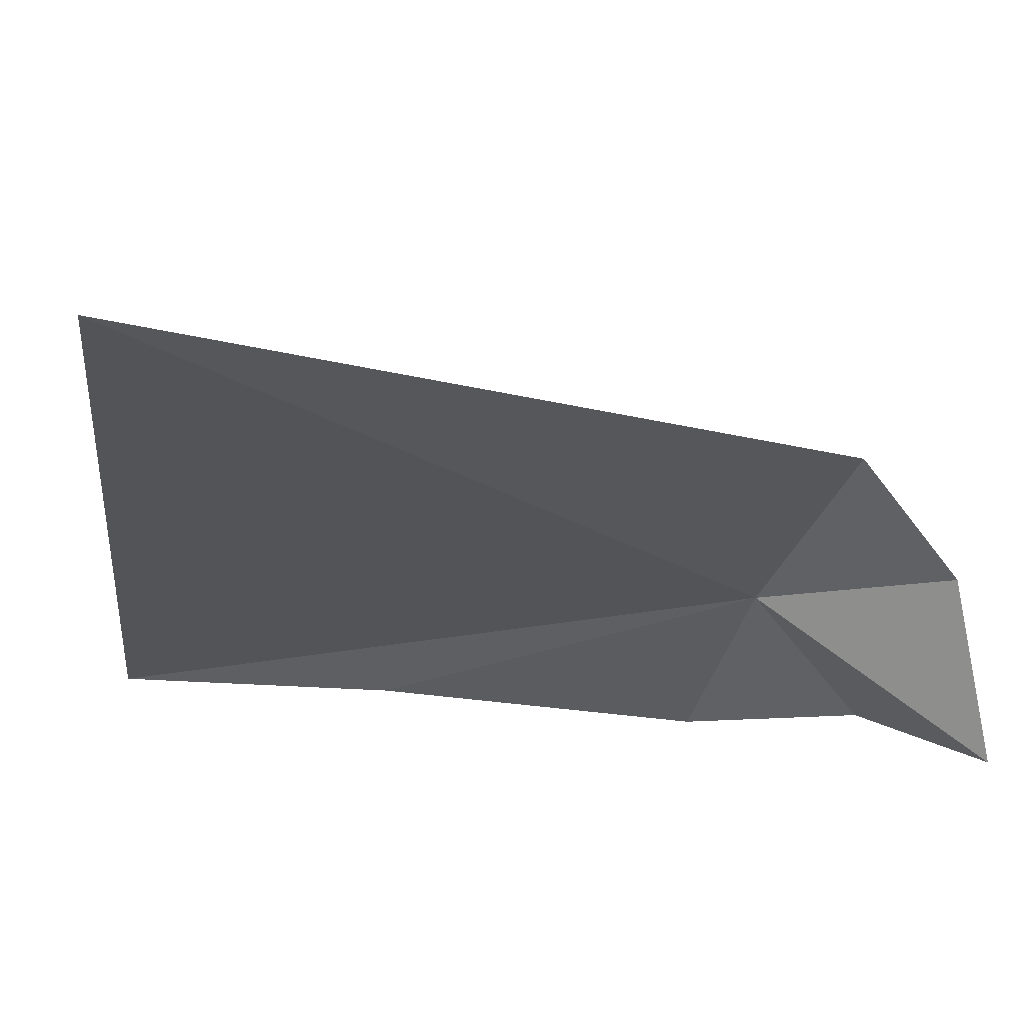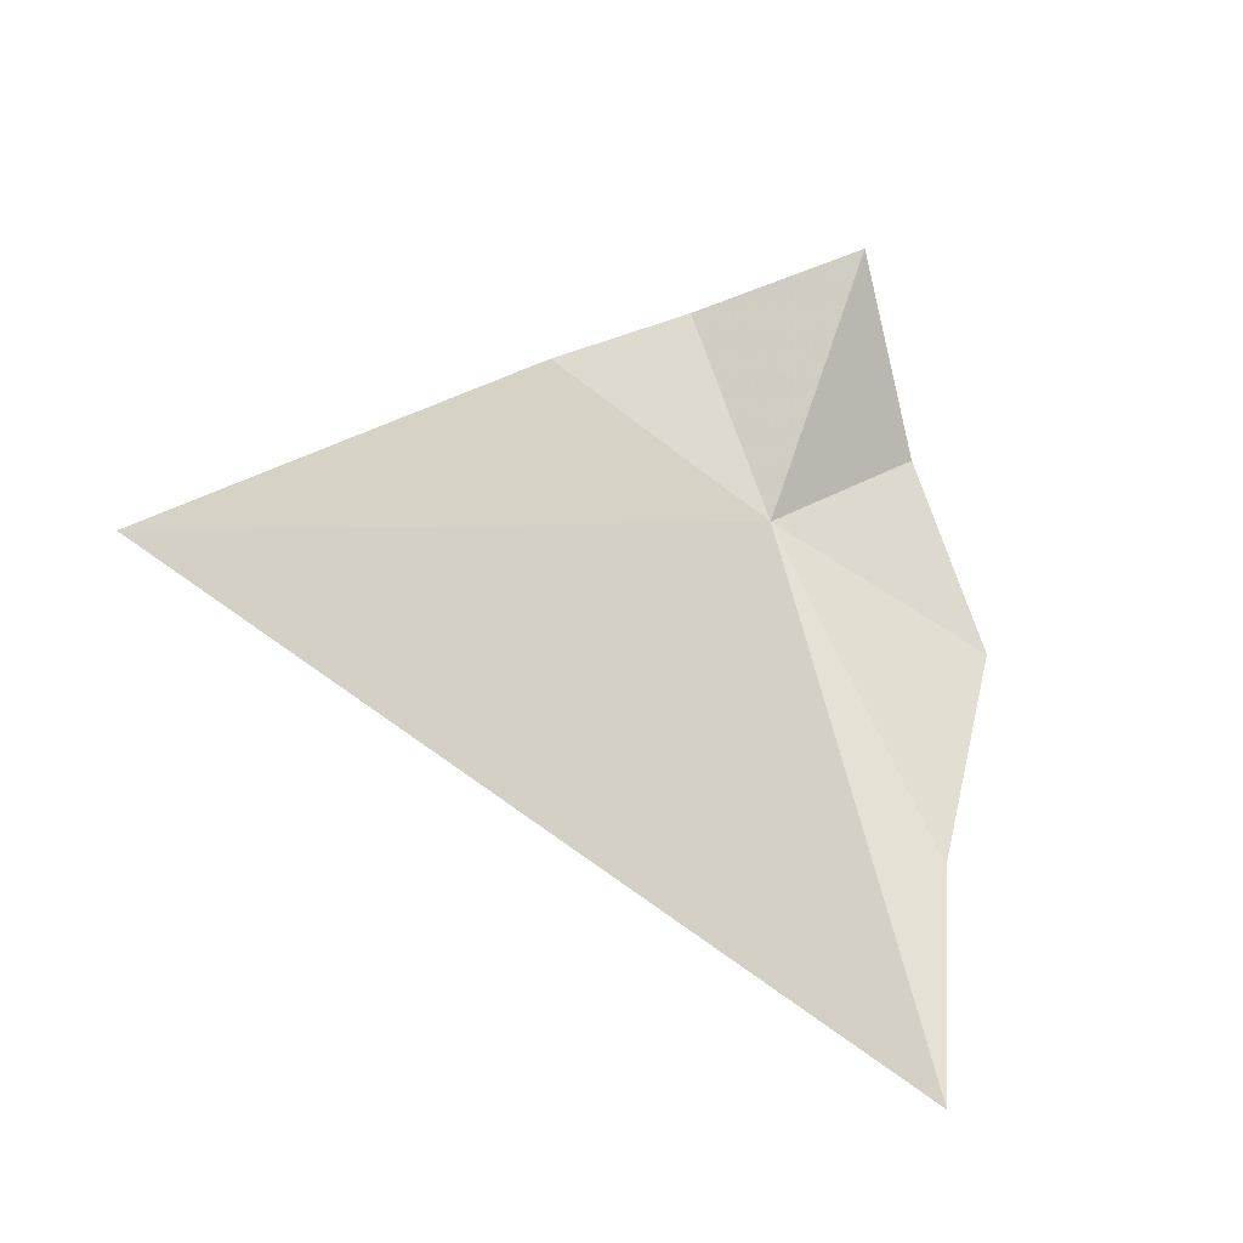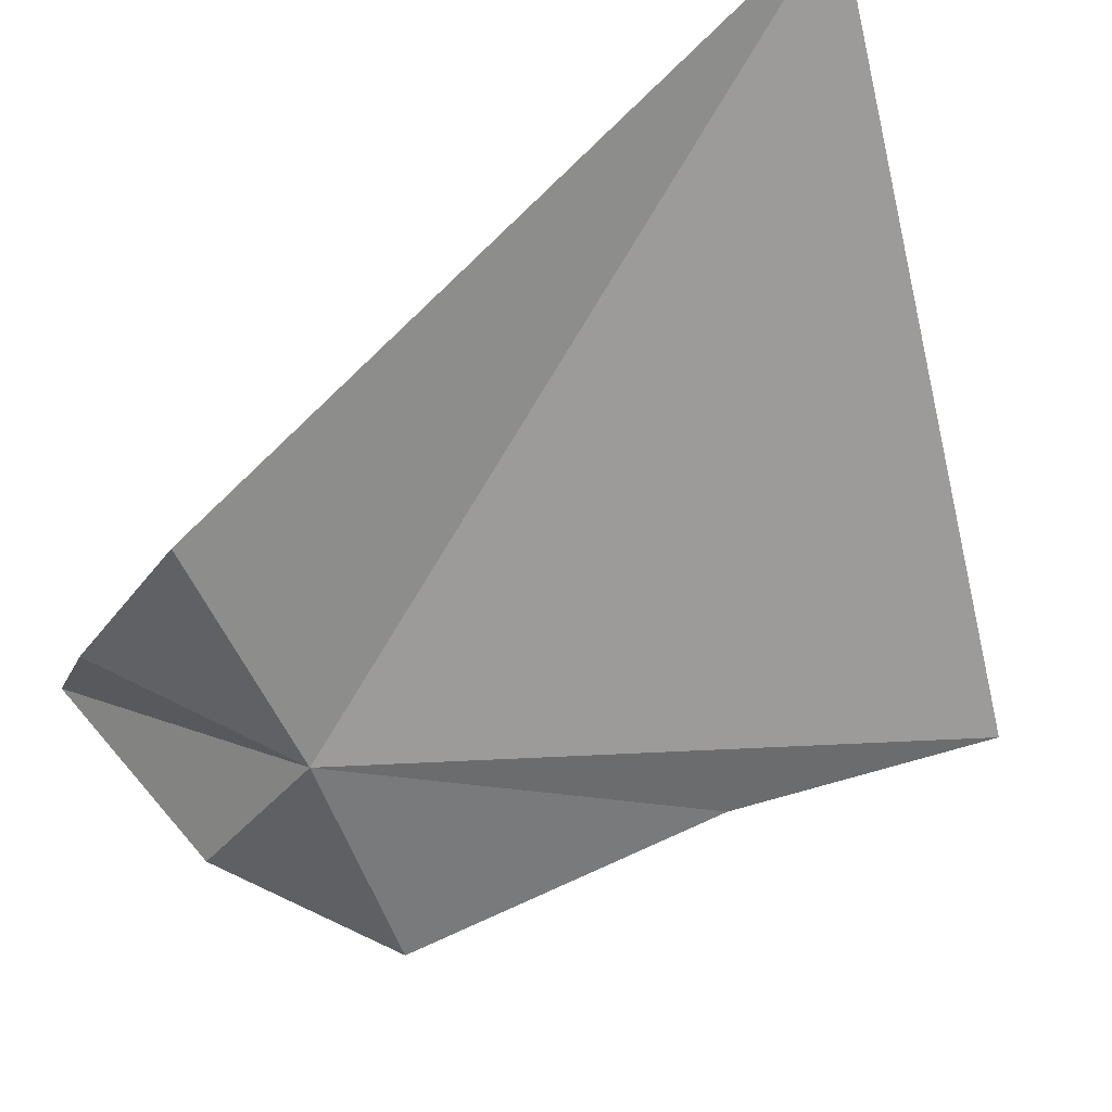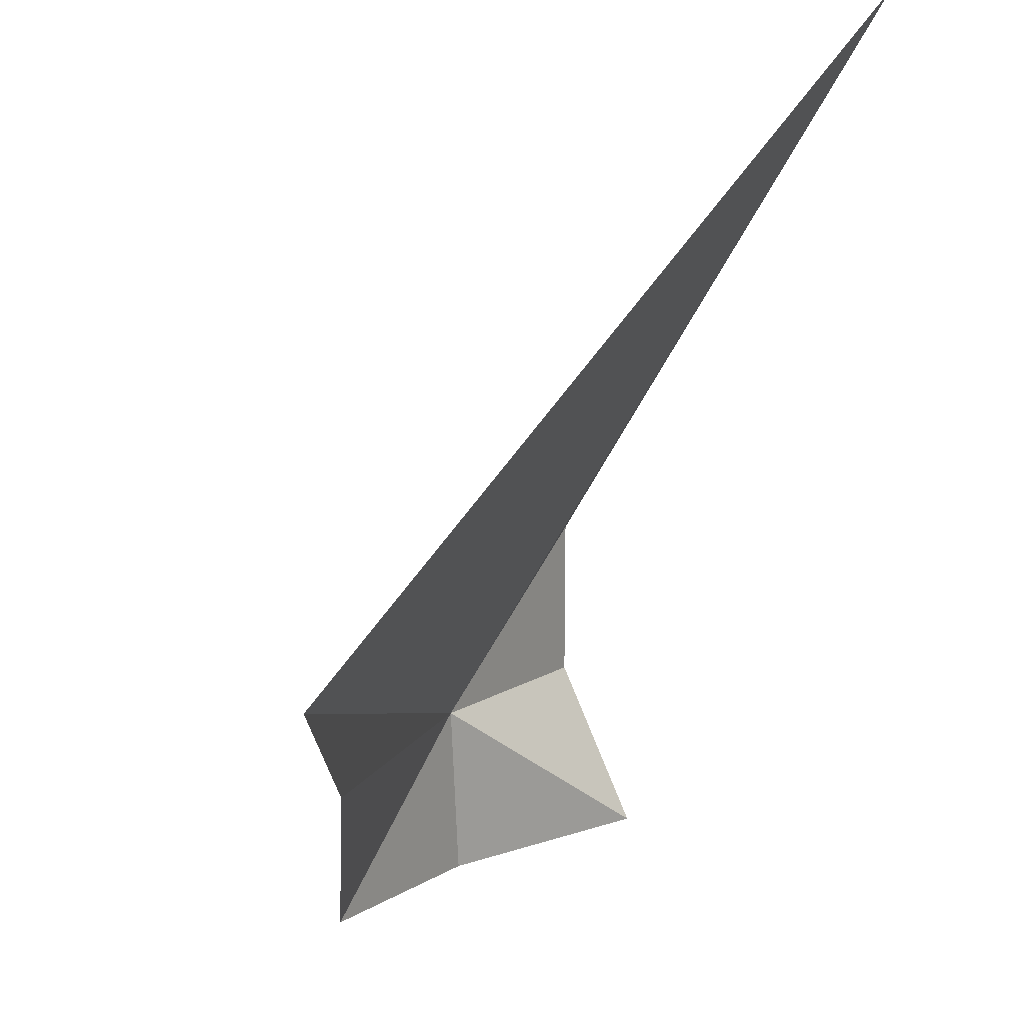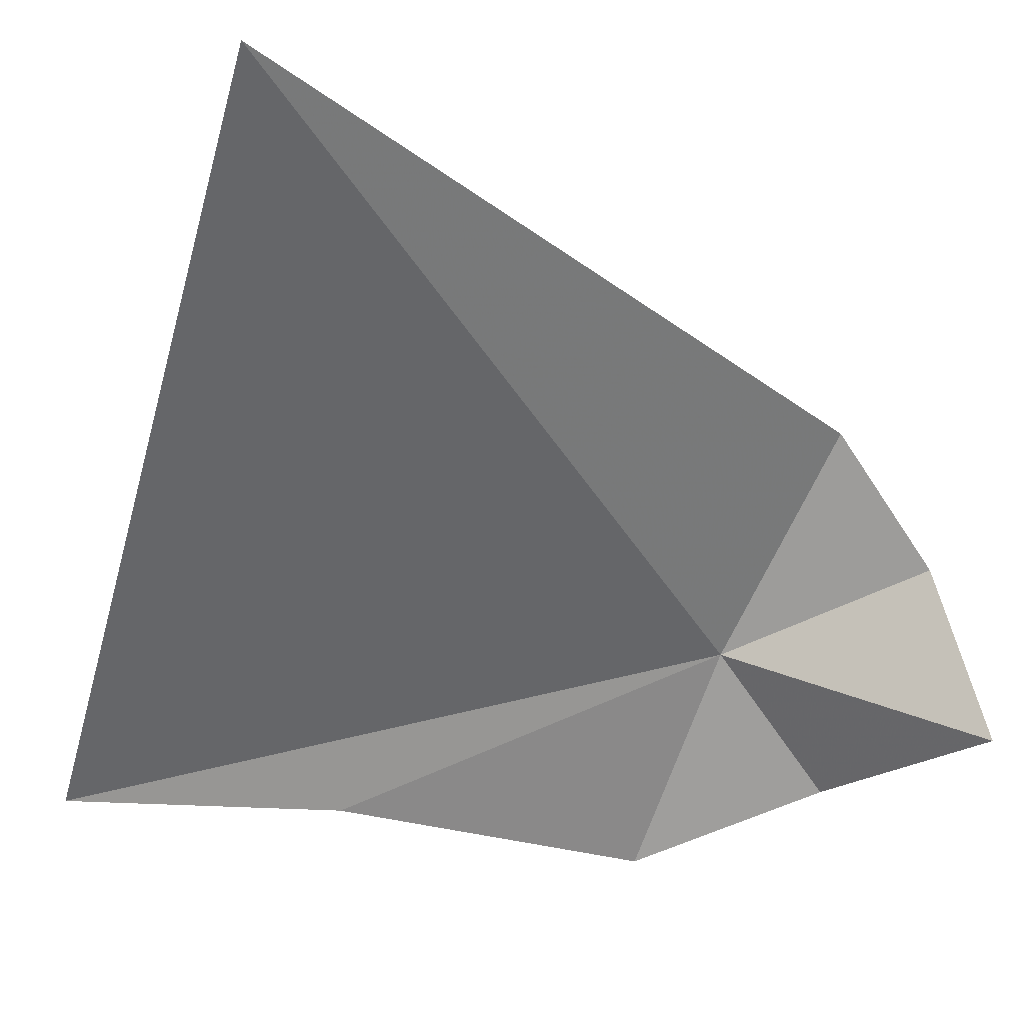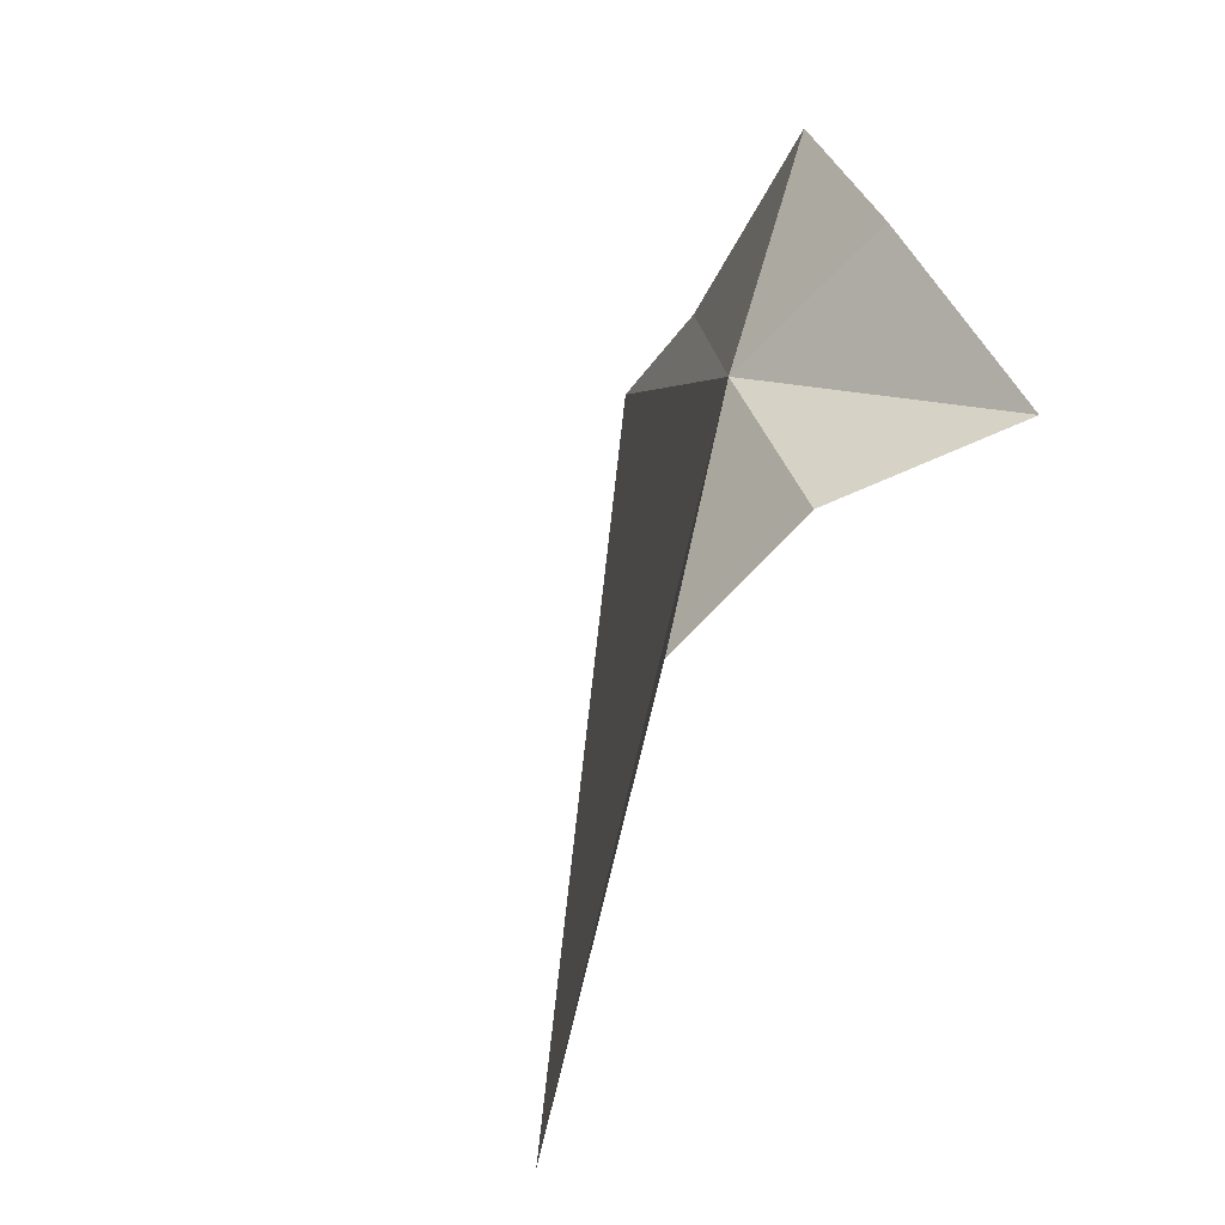
<metadata>
{"format":"obj","ext":"obj","renderer":"f3d","projection":"perspective","resolution":1024,"background":"white","views":[{"elev":29.2,"azim":73.7,"up":"+Z"},{"elev":-64.4,"azim":85.9,"up":"+Y"},{"elev":58.6,"azim":-119.7,"up":"+Z"},{"elev":-16.2,"azim":-12.5,"up":"+Z"},{"elev":-0.3,"azim":56.5,"up":"+Z"},{"elev":70.7,"azim":43.3,"up":"+Y"}]}
</metadata>
<code>
v 1.849 -3.342 13.79
v 1.863 -3.293 13.72
v 1.796 -3.353 13.69
v 1.773 -3.503 13.72
v 1.741 -3.624 13.73
v 1.964 -3.652 14.02
v 1.955 -3.271 13.75
v 1.921 -3.277 13.83
v 1.911 -3.322 13.89
f 1 3 2
f 1 4 3
f 1 6 5
f 1 2 7
f 1 8 9
f 1 9 6
f 1 7 8
f 1 5 4

</code>
